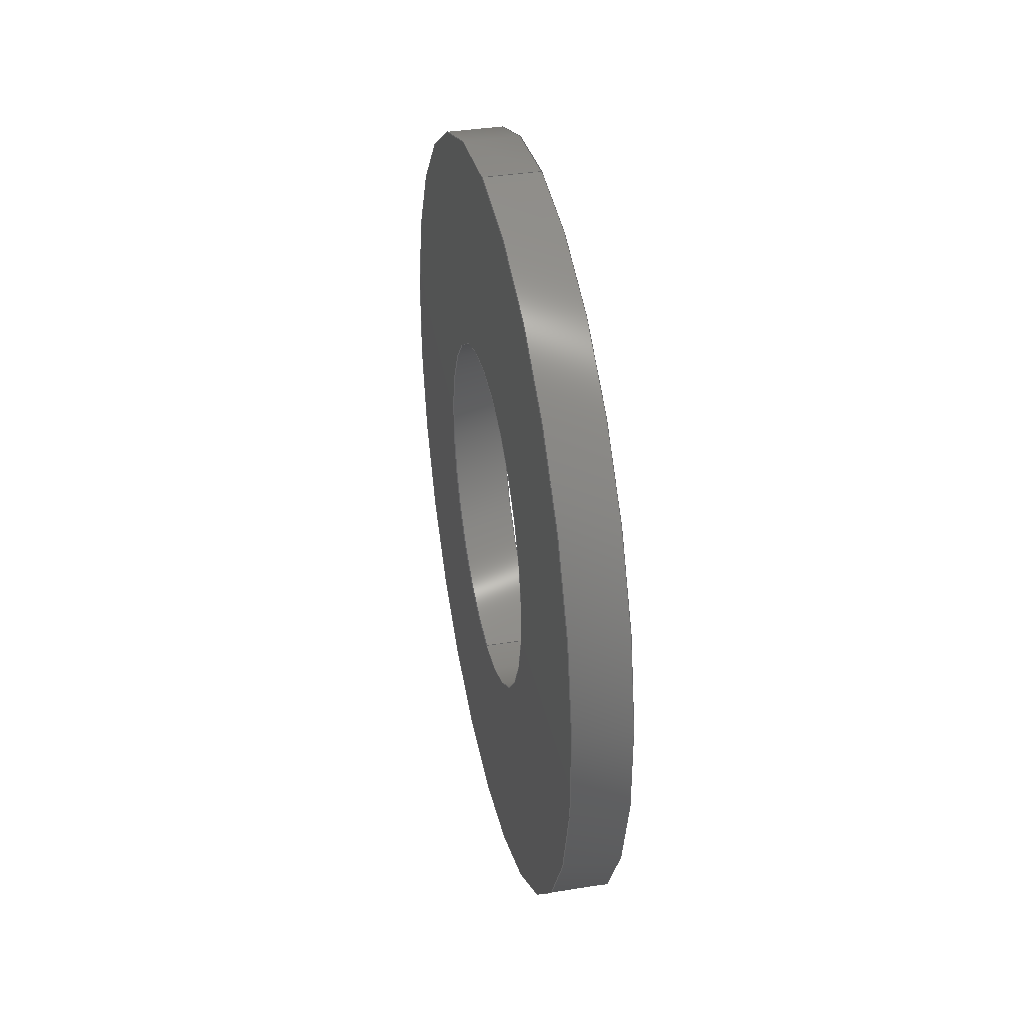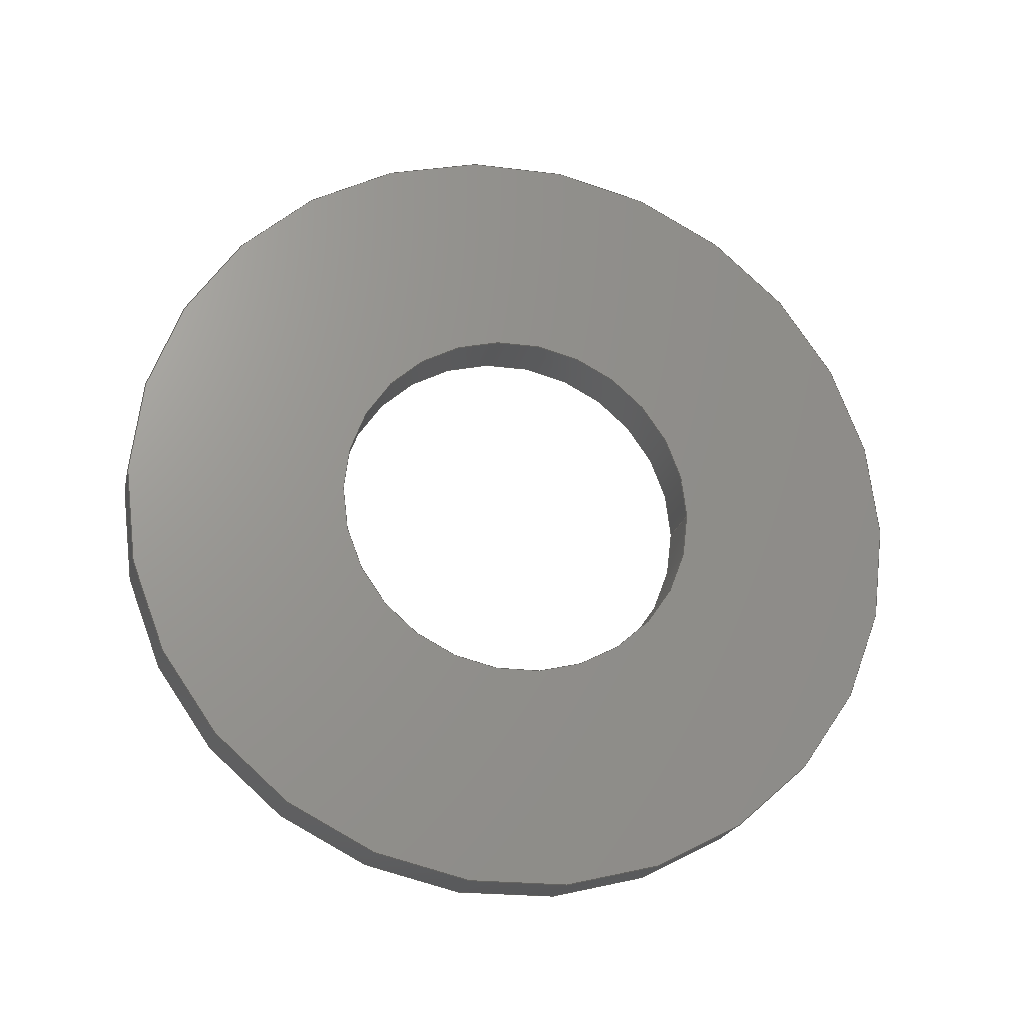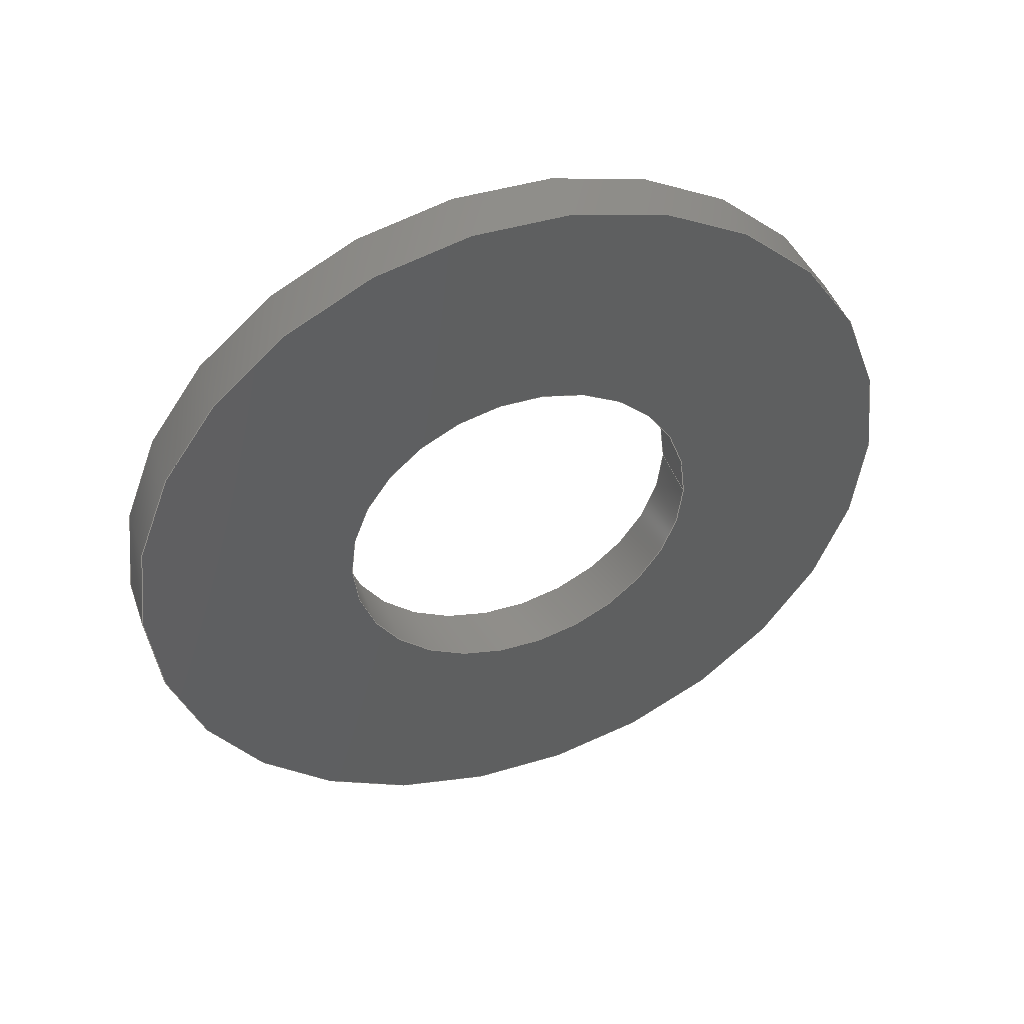
<metadata>
{"format":"step","ext":"stp","renderer":"f3d","projection":"perspective","resolution":1024,"background":"white","views":[{"elev":37.6,"azim":-11.8,"up":"+Y"},{"elev":-21.5,"azim":-102.6,"up":"+Z"},{"elev":45.3,"azim":70.9,"up":"+Z"}]}
</metadata>
<code>
ISO-10303-21;
DATA;
#1=CARTESIAN_POINT('',(0.5,0,0));
#2=DIRECTION('',(-1,0,0));
#3=DIRECTION('',(0,-1,0));
#4=AXIS2_PLACEMENT_3D('',#1,#2,#3);
#5=DRAUGHTING_PRE_DEFINED_CURVE_FONT('continuous');
#6=CURVE_STYLE('',#5,POSITIVE_LENGTH_MEASURE(0.02),#276);
#7=PRESENTATION_STYLE_ASSIGNMENT((#6));
#8=STYLED_ITEM('',(#7),#321);
#9=CARTESIAN_POINT('',(0.5,0,0));
#10=DIRECTION('',(-1,0,0));
#11=DIRECTION('',(0,1,0));
#12=AXIS2_PLACEMENT_3D('',#9,#10,#11);
#13=CURVE_STYLE('',#5,POSITIVE_LENGTH_MEASURE(0.02),#276);
#14=PRESENTATION_STYLE_ASSIGNMENT((#13));
#15=STYLED_ITEM('',(#14),#322);
#16=CARTESIAN_POINT('',(0.5,0,0));
#17=DIRECTION('',(1,0,0));
#18=DIRECTION('',(0,-1,0));
#19=AXIS2_PLACEMENT_3D('',#16,#17,#18);
#20=CURVE_STYLE('',#5,POSITIVE_LENGTH_MEASURE(0.02),#276);
#21=PRESENTATION_STYLE_ASSIGNMENT((#20));
#22=STYLED_ITEM('',(#21),#323);
#23=CARTESIAN_POINT('',(0.5,0,0));
#24=DIRECTION('',(1,0,0));
#25=DIRECTION('',(0,1,0));
#26=AXIS2_PLACEMENT_3D('',#23,#24,#25);
#27=CURVE_STYLE('',#5,POSITIVE_LENGTH_MEASURE(0.02),#276);
#28=PRESENTATION_STYLE_ASSIGNMENT((#27));
#29=STYLED_ITEM('',(#28),#324);
#30=DIRECTION('',(1,0,0));
#31=VECTOR('',#30,0.5);
#32=CARTESIAN_POINT('',(0,1.6,0));
#33=LINE('',#32,#31);
#34=CURVE_STYLE('',#5,POSITIVE_LENGTH_MEASURE(0.02),#276);
#35=PRESENTATION_STYLE_ASSIGNMENT((#34));
#36=STYLED_ITEM('',(#35),#33);
#37=DIRECTION('',(1,0,0));
#38=VECTOR('',#37,0.5);
#39=CARTESIAN_POINT('',(0,-1.6,0));
#40=LINE('',#39,#38);
#41=CURVE_STYLE('',#5,POSITIVE_LENGTH_MEASURE(0.02),#276);
#42=PRESENTATION_STYLE_ASSIGNMENT((#41));
#43=STYLED_ITEM('',(#42),#40);
#44=CARTESIAN_POINT('',(0,0,0));
#45=DIRECTION('',(1,0,0));
#46=DIRECTION('',(0,-1,0));
#47=AXIS2_PLACEMENT_3D('',#44,#45,#46);
#48=CURVE_STYLE('',#5,POSITIVE_LENGTH_MEASURE(0.02),#276);
#49=PRESENTATION_STYLE_ASSIGNMENT((#48));
#50=STYLED_ITEM('',(#49),#325);
#51=CARTESIAN_POINT('',(0,0,0));
#52=DIRECTION('',(1,0,0));
#53=DIRECTION('',(0,1,0));
#54=AXIS2_PLACEMENT_3D('',#51,#52,#53);
#55=CURVE_STYLE('',#5,POSITIVE_LENGTH_MEASURE(0.02),#276);
#56=PRESENTATION_STYLE_ASSIGNMENT((#55));
#57=STYLED_ITEM('',(#56),#326);
#58=CARTESIAN_POINT('',(0,0,0));
#59=DIRECTION('',(-1,0,0));
#60=DIRECTION('',(0,-1,0));
#61=AXIS2_PLACEMENT_3D('',#58,#59,#60);
#62=CURVE_STYLE('',#5,POSITIVE_LENGTH_MEASURE(0.02),#276);
#63=PRESENTATION_STYLE_ASSIGNMENT((#62));
#64=STYLED_ITEM('',(#63),#327);
#65=CARTESIAN_POINT('',(0,0,0));
#66=DIRECTION('',(-1,0,0));
#67=DIRECTION('',(0,1,0));
#68=AXIS2_PLACEMENT_3D('',#65,#66,#67);
#69=CURVE_STYLE('',#5,POSITIVE_LENGTH_MEASURE(0.02),#276);
#70=PRESENTATION_STYLE_ASSIGNMENT((#69));
#71=STYLED_ITEM('',(#70),#328);
#72=DIRECTION('',(1,0,0));
#73=VECTOR('',#72,0.5);
#74=CARTESIAN_POINT('',(0,-3.5,0));
#75=LINE('',#74,#73);
#76=CURVE_STYLE('',#5,POSITIVE_LENGTH_MEASURE(0.02),#276);
#77=PRESENTATION_STYLE_ASSIGNMENT((#76));
#78=STYLED_ITEM('',(#77),#75);
#79=DIRECTION('',(1,0,0));
#80=VECTOR('',#79,0.5);
#81=CARTESIAN_POINT('',(0,3.5,0));
#82=LINE('',#81,#80);
#83=CURVE_STYLE('',#5,POSITIVE_LENGTH_MEASURE(0.02),#276);
#84=PRESENTATION_STYLE_ASSIGNMENT((#83));
#85=STYLED_ITEM('',(#84),#82);
#86=CARTESIAN_POINT('',(0,-1.6,0));
#87=CARTESIAN_POINT('',(0.5,-1.6,0));
#88=VERTEX_POINT('',#86);
#89=VERTEX_POINT('',#87);
#90=CARTESIAN_POINT('',(0,1.6,0));
#91=CARTESIAN_POINT('',(0.5,1.6,0));
#92=VERTEX_POINT('',#90);
#93=VERTEX_POINT('',#91);
#94=CARTESIAN_POINT('',(0,3.5,0));
#95=CARTESIAN_POINT('',(0.5,3.5,0));
#96=VERTEX_POINT('',#94);
#97=VERTEX_POINT('',#95);
#98=CARTESIAN_POINT('',(0,-3.5,0));
#99=CARTESIAN_POINT('',(0.5,-3.5,0));
#100=VERTEX_POINT('',#98);
#101=VERTEX_POINT('',#99);
#102=CARTESIAN_POINT('',(0,0,0));
#103=DIRECTION('',(1,0,0));
#104=DIRECTION('',(0,-1,0));
#105=AXIS2_PLACEMENT_3D('',#102,#103,#104);
#106=CYLINDRICAL_SURFACE('',#105,1.6);
#107=ORIENTED_EDGE('',*,*,#329,.T.);
#108=ORIENTED_EDGE('',*,*,#330,.F.);
#109=ORIENTED_EDGE('',*,*,#331,.T.);
#110=ORIENTED_EDGE('',*,*,#332,.T.);
#111=EDGE_LOOP('',(#107,#108,#109,#110));
#112=FACE_OUTER_BOUND('',#111,.F.);
#113=CARTESIAN_POINT('',(0.5,0,0));
#114=DIRECTION('',(-1,0,0));
#115=DIRECTION('',(0,0,1));
#116=AXIS2_PLACEMENT_3D('',#113,#114,#115);
#117=PLANE('',#116);
#118=ORIENTED_EDGE('',*,*,#334,.F.);
#119=ORIENTED_EDGE('',*,*,#335,.F.);
#120=EDGE_LOOP('',(#118,#119));
#121=FACE_OUTER_BOUND('',#120,.F.);
#122=ORIENTED_EDGE('',*,*,#336,.F.);
#123=ORIENTED_EDGE('',*,*,#329,.F.);
#124=EDGE_LOOP('',(#122,#123));
#125=FACE_BOUND('',#124,.F.);
#126=CARTESIAN_POINT('',(0,0,0));
#127=DIRECTION('',(1,0,0));
#128=DIRECTION('',(0,-1,0));
#129=AXIS2_PLACEMENT_3D('',#126,#127,#128);
#130=CYLINDRICAL_SURFACE('',#129,1.6);
#131=ORIENTED_EDGE('',*,*,#336,.T.);
#132=ORIENTED_EDGE('',*,*,#332,.F.);
#133=ORIENTED_EDGE('',*,*,#338,.T.);
#134=ORIENTED_EDGE('',*,*,#330,.T.);
#135=EDGE_LOOP('',(#131,#132,#133,#134));
#136=FACE_OUTER_BOUND('',#135,.F.);
#137=CARTESIAN_POINT('',(0,0,0));
#138=DIRECTION('',(-1,0,0));
#139=DIRECTION('',(0,0,1));
#140=AXIS2_PLACEMENT_3D('',#137,#138,#139);
#141=PLANE('',#140);
#142=ORIENTED_EDGE('',*,*,#340,.F.);
#143=ORIENTED_EDGE('',*,*,#341,.F.);
#144=EDGE_LOOP('',(#142,#143));
#145=FACE_OUTER_BOUND('',#144,.F.);
#146=ORIENTED_EDGE('',*,*,#331,.F.);
#147=ORIENTED_EDGE('',*,*,#338,.F.);
#148=EDGE_LOOP('',(#146,#147));
#149=FACE_BOUND('',#148,.F.);
#150=CARTESIAN_POINT('',(0,0,0));
#151=DIRECTION('',(1,0,0));
#152=DIRECTION('',(0,-1,0));
#153=AXIS2_PLACEMENT_3D('',#150,#151,#152);
#154=CYLINDRICAL_SURFACE('',#153,3.5);
#155=ORIENTED_EDGE('',*,*,#335,.T.);
#156=ORIENTED_EDGE('',*,*,#343,.F.);
#157=ORIENTED_EDGE('',*,*,#340,.T.);
#158=ORIENTED_EDGE('',*,*,#344,.T.);
#159=EDGE_LOOP('',(#155,#156,#157,#158));
#160=FACE_OUTER_BOUND('',#159,.F.);
#161=CARTESIAN_POINT('',(0,0,0));
#162=DIRECTION('',(1,0,0));
#163=DIRECTION('',(0,-1,0));
#164=AXIS2_PLACEMENT_3D('',#161,#162,#163);
#165=CYLINDRICAL_SURFACE('',#164,3.5);
#166=ORIENTED_EDGE('',*,*,#334,.T.);
#167=ORIENTED_EDGE('',*,*,#344,.F.);
#168=ORIENTED_EDGE('',*,*,#341,.T.);
#169=ORIENTED_EDGE('',*,*,#343,.T.);
#170=EDGE_LOOP('',(#166,#167,#168,#169));
#171=FACE_OUTER_BOUND('',#170,.F.);
#172=CLOSED_SHELL('',(#333,#337,#339,#342,#345,#346));
#173=MANIFOLD_SOLID_BREP('',#172);
#174=FILL_AREA_STYLE_COLOUR('',#276);
#175=FILL_AREA_STYLE('',(#174));
#176=SURFACE_STYLE_FILL_AREA(#175);
#177=SURFACE_SIDE_STYLE('',(#176));
#178=SURFACE_STYLE_USAGE(.BOTH.,#177);
#179=PRESENTATION_STYLE_ASSIGNMENT((#178));
#180=STYLED_ITEM('',(#179),#173);
#181=PLANE_ANGLE_MEASURE_WITH_UNIT(PLANE_ANGLE_MEASURE(0.01745),#348);
#182=(CONVERSION_BASED_UNIT('DEGREE',#181)NAMED_UNIT(*)PLANE_ANGLE_UNIT());
#183=UNCERTAINTY_MEASURE_WITH_UNIT(LENGTH_MEASURE(0.0009915),#347,
'distance_accuracy_value',
'Maximum model space distance between geometric entities at asserted connectivities');
#184=CARTESIAN_POINT('',(0,0,0));
#185=DIRECTION('',(0,0,1));
#186=DIRECTION('',(1,0,0));
#187=MECHANICAL_DESIGN_GEOMETRIC_PRESENTATION_REPRESENTATION('',(#8,#15,#22,
#29,#36,#43,#50,#57,#64,#71,#78,#85,#180),#350);
#188=APPLICATION_CONTEXT('automotive_design');
#189=APPLICATION_PROTOCOL_DEFINITION('international standard',
'automotive_design',2001,#188);
#190=PRODUCT_DEFINITION_CONTEXT('part definition',#188,'design');
#191=PRODUCT_CONTEXT('',#188,'mechanical');
#192=PRODUCT('ISO_7089_-_3_-_140_HV_1_','ISO_7089_-_3_-_140_HV_1_',
'NOT SPECIFIED',(#191));
#193=PRODUCT_DEFINITION_FORMATION('1','LAST_VERSION',#192);
#194=DERIVED_UNIT_ELEMENT(#359,2);
#195=DERIVED_UNIT((#194));
#196=MEASURE_REPRESENTATION_ITEM('surface area measure',AREA_MEASURE(
76.91),#195);
#197=DERIVED_UNIT_ELEMENT(#363,3);
#198=DERIVED_UNIT((#197));
#199=MEASURE_REPRESENTATION_ITEM('volume measure',VOLUME_MEASURE(
15.22),#198);
#200=CARTESIAN_POINT('centre point',(0.25,0,0));
#201=DERIVED_UNIT_ELEMENT(#370,2);
#202=DERIVED_UNIT((#201));
#203=MEASURE_REPRESENTATION_ITEM('surface area measure',AREA_MEASURE(
76.91),#202);
#204=DERIVED_UNIT_ELEMENT(#374,3);
#205=DERIVED_UNIT((#204));
#206=MEASURE_REPRESENTATION_ITEM('volume measure',VOLUME_MEASURE(
15.22),#205);
#207=CARTESIAN_POINT('centre point',(0.25,0,0));
#208=COLOUR_RGB('',0,0,0.47);
#209=COLOUR_RGB('',0,0,0.6);
#210=COLOUR_RGB('',0,0,0.8);
#211=DRAUGHTING_PRE_DEFINED_COLOUR('blue');
#212=COLOUR_RGB('',0,0.2,1);
#213=COLOUR_RGB('',0,0.33,0);
#214=COLOUR_RGB('',0,0.33,0.33);
#215=COLOUR_RGB('',0,0.4,0);
#216=COLOUR_RGB('',0,0.4,0.4);
#217=COLOUR_RGB('',0,0.4,1);
#218=COLOUR_RGB('',0,0.53,0.53);
#219=COLOUR_RGB('',0,0.6,0);
#220=COLOUR_RGB('',0,0.6,0.6);
#221=COLOUR_RGB('',0,0.6,1);
#222=COLOUR_RGB('',0,0.8,0);
#223=COLOUR_RGB('',0,0.8,0.8);
#224=COLOUR_RGB('',0,0.8,1);
#225=COLOUR_RGB('',0,0.93,0);
#226=COLOUR_RGB('',0,0.93,0.93);
#227=DRAUGHTING_PRE_DEFINED_COLOUR('green');
#228=COLOUR_RGB('',0,1,0.2);
#229=COLOUR_RGB('',0,1,0.4);
#230=COLOUR_RGB('',0,1,0.6);
#231=COLOUR_RGB('',0,1,0.8);
#232=DRAUGHTING_PRE_DEFINED_COLOUR('cyan');
#233=COLOUR_RGB('',0.07,0.07,1);
#234=COLOUR_RGB('',0.2,1,0);
#235=COLOUR_RGB('',0.2,1,0.2);
#236=COLOUR_RGB('',0.2,1,1);
#237=COLOUR_RGB('',0.27,0,0.4);
#238=COLOUR_RGB('',0.27,0.27,0);
#239=COLOUR_RGB('',0.27,0.27,1);
#240=COLOUR_RGB('',0.33,0,0);
#241=COLOUR_RGB('',0.33,0,0.33);
#242=COLOUR_RGB('',0.33,0,0.53);
#243=COLOUR_RGB('',0.4,0,0.4);
#244=COLOUR_RGB('',0.4,0,0.67);
#245=COLOUR_RGB('',0.4,0.13,0);
#246=COLOUR_RGB('',0.4,0.4,0);
#247=COLOUR_RGB('',0.4,0.4,1);
#248=COLOUR_RGB('',0.4,1,0);
#249=COLOUR_RGB('',0.4,1,0.4);
#250=COLOUR_RGB('',0.4,1,1);
#251=COLOUR_RGB('',0.47,0,0);
#252=COLOUR_RGB('',0.47,0,0.8);
#253=COLOUR_RGB('',0.47,0,0.87);
#254=COLOUR_RGB('',0.47,0.2,0.07);
#255=COLOUR_RGB('',0.47,0.47,0.47);
#256=COLOUR_RGB('',0.53,0,0.93);
#257=COLOUR_RGB('',0.53,0.27,0.13);
#258=COLOUR_RGB('',0.53,0.53,1);
#259=COLOUR_RGB('',0.6,0,0.6);
#260=COLOUR_RGB('',0.6,0.2,1);
#261=COLOUR_RGB('',0.6,0.33,0.2);
#262=COLOUR_RGB('',0.6,0.6,0);
#263=COLOUR_RGB('',0.6,0.6,1);
#264=COLOUR_RGB('',0.6,1,0.6);
#265=COLOUR_RGB('',0.6,1,1);
#266=COLOUR_RGB('',0.67,0,0);
#267=COLOUR_RGB('',0.67,0,0.53);
#268=COLOUR_RGB('',0.67,0.4,0.27);
#269=COLOUR_RGB('',0.67,0.4,1);
#270=COLOUR_RGB('',0.67,0.67,1);
#271=COLOUR_RGB('',0.67,1,0);
#272=COLOUR_RGB('',0.73,0.27,1);
#273=COLOUR_RGB('',0.73,0.4,0);
#274=COLOUR_RGB('',0.73,0.47,0.33);
#275=COLOUR_RGB('',0.73,0.73,0.73);
#276=COLOUR_RGB('',0.7451,0.7373,0.7294);
#277=COLOUR_RGB('',0.8,0,0.8);
#278=COLOUR_RGB('',0.8,0.53,0.4);
#279=COLOUR_RGB('',0.8,0.6,1);
#280=COLOUR_RGB('',0.8,0.8,0);
#281=COLOUR_RGB('',0.8,0.8,1);
#282=COLOUR_RGB('',0.8,1,0.8);
#283=COLOUR_RGB('',0.8,1,1);
#284=COLOUR_RGB('',0.87,0,0);
#285=COLOUR_RGB('',0.87,0.6,0.47);
#286=COLOUR_RGB('',0.93,0,0.93);
#287=COLOUR_RGB('',0.93,0.67,0.53);
#288=COLOUR_RGB('',0.93,0.8,1);
#289=COLOUR_RGB('',0.93,0.93,0);
#290=COLOUR_RGB('',0.93,1,0.93);
#291=COLOUR_RGB('',0.93,1,1);
#292=DRAUGHTING_PRE_DEFINED_COLOUR('red');
#293=COLOUR_RGB('',1,0,0.27);
#294=COLOUR_RGB('',1,0,0.47);
#295=DRAUGHTING_PRE_DEFINED_COLOUR('magenta');
#296=COLOUR_RGB('',1,0.07,0.07);
#297=COLOUR_RGB('',1,0.2,1);
#298=COLOUR_RGB('',1,0.27,0);
#299=COLOUR_RGB('',1,0.27,0.27);
#300=COLOUR_RGB('',1,0.4,1);
#301=COLOUR_RGB('',1,0.47,0);
#302=COLOUR_RGB('',1,0.47,0.47);
#303=COLOUR_RGB('',1,0.47,0.53);
#304=COLOUR_RGB('',1,0.6,1);
#305=COLOUR_RGB('',1,0.67,0);
#306=COLOUR_RGB('',1,0.67,0.67);
#307=COLOUR_RGB('',1,0.73,0.53);
#308=COLOUR_RGB('',1,0.73,0.6);
#309=COLOUR_RGB('',1,0.8,0.8);
#310=COLOUR_RGB('',1,0.8,1);
#311=COLOUR_RGB('',1,0.87,0);
#312=COLOUR_RGB('',1,0.93,0.93);
#313=COLOUR_RGB('',1,0.93,1);
#314=DRAUGHTING_PRE_DEFINED_COLOUR('yellow');
#315=COLOUR_RGB('',1,1,0.13);
#316=COLOUR_RGB('',1,1,0.33);
#317=COLOUR_RGB('',1,1,0.53);
#318=COLOUR_RGB('',1,1,0.73);
#319=COLOUR_RGB('',1,1,0.93);
#320=DRAUGHTING_PRE_DEFINED_COLOUR('white');
#321=CIRCLE('',#4,1.6);
#322=CIRCLE('',#12,1.6);
#323=CIRCLE('',#19,3.5);
#324=CIRCLE('',#26,3.5);
#325=CIRCLE('',#47,1.6);
#326=CIRCLE('',#54,1.6);
#327=CIRCLE('',#61,3.5);
#328=CIRCLE('',#68,3.5);
#329=EDGE_CURVE('',#93,#89,#322,.T.);
#330=EDGE_CURVE('',#88,#89,#40,.T.);
#331=EDGE_CURVE('',#88,#92,#325,.T.);
#332=EDGE_CURVE('',#92,#93,#33,.T.);
#333=ADVANCED_FACE('',(#112),#106,.F.);
#334=EDGE_CURVE('',#101,#97,#323,.T.);
#335=EDGE_CURVE('',#97,#101,#324,.T.);
#336=EDGE_CURVE('',#89,#93,#321,.T.);
#337=ADVANCED_FACE('',(#121,#125),#117,.F.);
#338=EDGE_CURVE('',#92,#88,#326,.T.);
#339=ADVANCED_FACE('',(#136),#130,.F.);
#340=EDGE_CURVE('',#100,#96,#327,.T.);
#341=EDGE_CURVE('',#96,#100,#328,.T.);
#342=ADVANCED_FACE('',(#145,#149),#141,.T.);
#343=EDGE_CURVE('',#100,#101,#75,.T.);
#344=EDGE_CURVE('',#96,#97,#82,.T.);
#345=ADVANCED_FACE('',(#160),#154,.T.);
#346=ADVANCED_FACE('',(#171),#165,.T.);
#347=(LENGTH_UNIT()NAMED_UNIT(*)SI_UNIT(.MILLI.,.METRE.));
#348=(NAMED_UNIT(*)PLANE_ANGLE_UNIT()SI_UNIT($,.RADIAN.));
#349=(NAMED_UNIT(*)SI_UNIT($,.STERADIAN.)SOLID_ANGLE_UNIT());
#350=(GEOMETRIC_REPRESENTATION_CONTEXT(3)GLOBAL_UNCERTAINTY_ASSIGNED_CONTEXT((
#183))GLOBAL_UNIT_ASSIGNED_CONTEXT((#347,#182,#349))REPRESENTATION_CONTEXT
('ID1','external'));
#351=AXIS2_PLACEMENT_3D('',#184,#185,#186);
#352=ADVANCED_BREP_SHAPE_REPRESENTATION('',(#351,#173),#350);
#353=PRODUCT_DEFINITION('part definition','',#193,#190);
#354=PRODUCT_DEFINITION_SHAPE('','SHAPE FOR ISO_7089_-_3_-_140_HV_1_.',#353);
#355=SHAPE_ASPECT('','solid data associated with ISO_7089_-_3_-_140_HV_1_',#354,
.F.);
#356=PROPERTY_DEFINITION('',
'shape for solid data with which properties are associated',#355);
#357=SHAPE_REPRESENTATION('',(#173),#350);
#358=SHAPE_DEFINITION_REPRESENTATION(#356,#357);
#359=(LENGTH_UNIT()NAMED_UNIT(*)SI_UNIT(.MILLI.,.METRE.));
#360=PROPERTY_DEFINITION('geometric validation property',
'area of ISO_7089_-_3_-_140_HV_1_',#355);
#361=REPRESENTATION('surface area',(#196),#350);
#362=PROPERTY_DEFINITION_REPRESENTATION(#360,#361);
#363=(LENGTH_UNIT()NAMED_UNIT(*)SI_UNIT(.MILLI.,.METRE.));
#364=PROPERTY_DEFINITION('geometric validation property',
'volume of ISO_7089_-_3_-_140_HV_1_',#355);
#365=REPRESENTATION('volume',(#199),#350);
#366=PROPERTY_DEFINITION_REPRESENTATION(#364,#365);
#367=PROPERTY_DEFINITION('geometric validation property',
'centroid of ISO_7089_-_3_-_140_HV_1_',#355);
#368=REPRESENTATION('centroid',(#200),#350);
#369=PROPERTY_DEFINITION_REPRESENTATION(#367,#368);
#370=(LENGTH_UNIT()NAMED_UNIT(*)SI_UNIT(.MILLI.,.METRE.));
#371=PROPERTY_DEFINITION('geometric validation property',
'area of ISO_7089_-_3_-_140_HV_1_',#354);
#372=REPRESENTATION('surface area',(#203),#350);
#373=PROPERTY_DEFINITION_REPRESENTATION(#371,#372);
#374=(LENGTH_UNIT()NAMED_UNIT(*)SI_UNIT(.MILLI.,.METRE.));
#375=PROPERTY_DEFINITION('geometric validation property',
'volume of ISO_7089_-_3_-_140_HV_1_',#354);
#376=REPRESENTATION('volume',(#206),#350);
#377=PROPERTY_DEFINITION_REPRESENTATION(#375,#376);
#378=PROPERTY_DEFINITION('geometric validation property',
'centroid of ISO_7089_-_3_-_140_HV_1_',#354);
#379=REPRESENTATION('centroid',(#207),#350);
#380=PROPERTY_DEFINITION_REPRESENTATION(#378,#379);
#381=SHAPE_DEFINITION_REPRESENTATION(#354,#352);
#382=PRODUCT_RELATED_PRODUCT_CATEGORY('part','',(#192));
ENDSEC;
END-ISO-10303-21;

</code>
